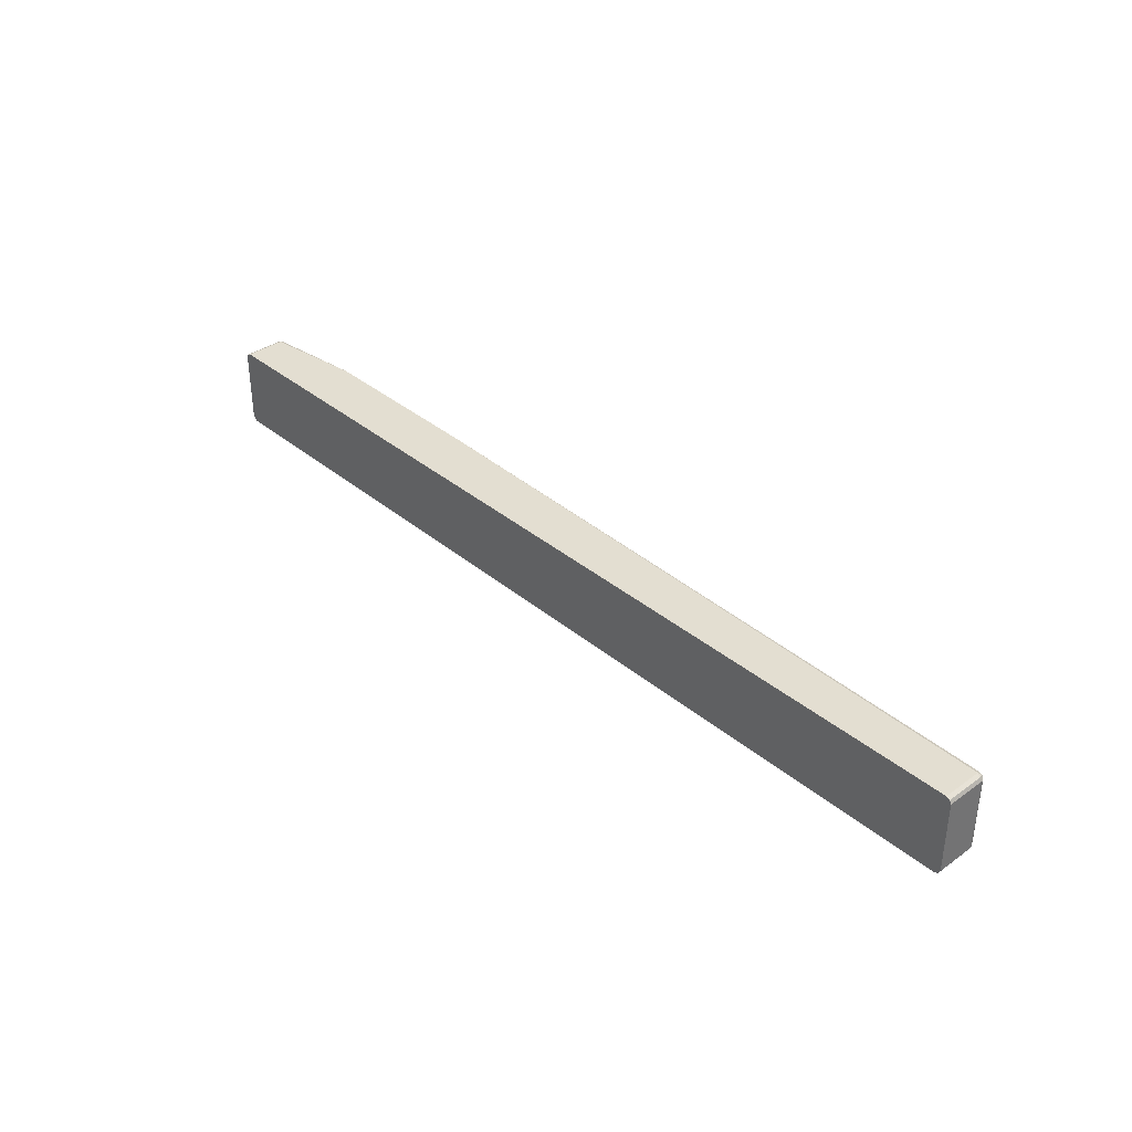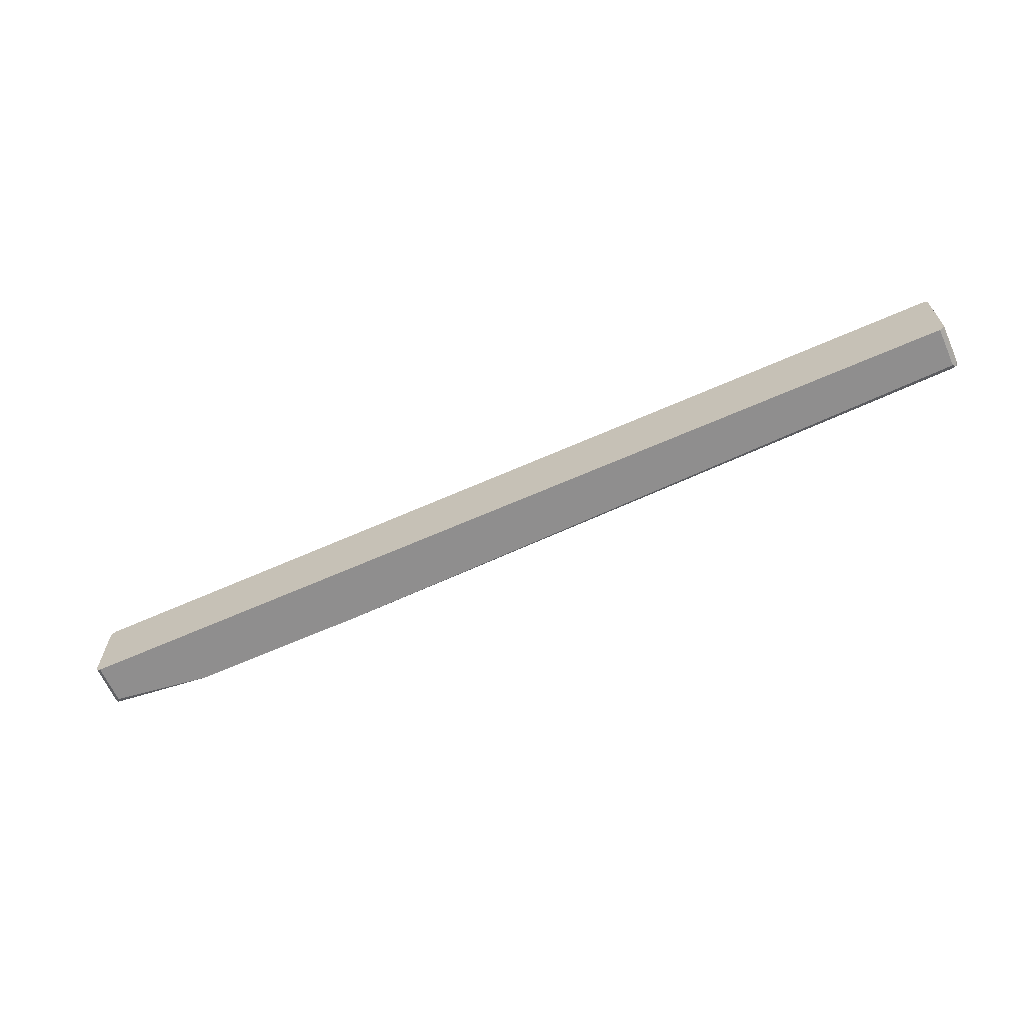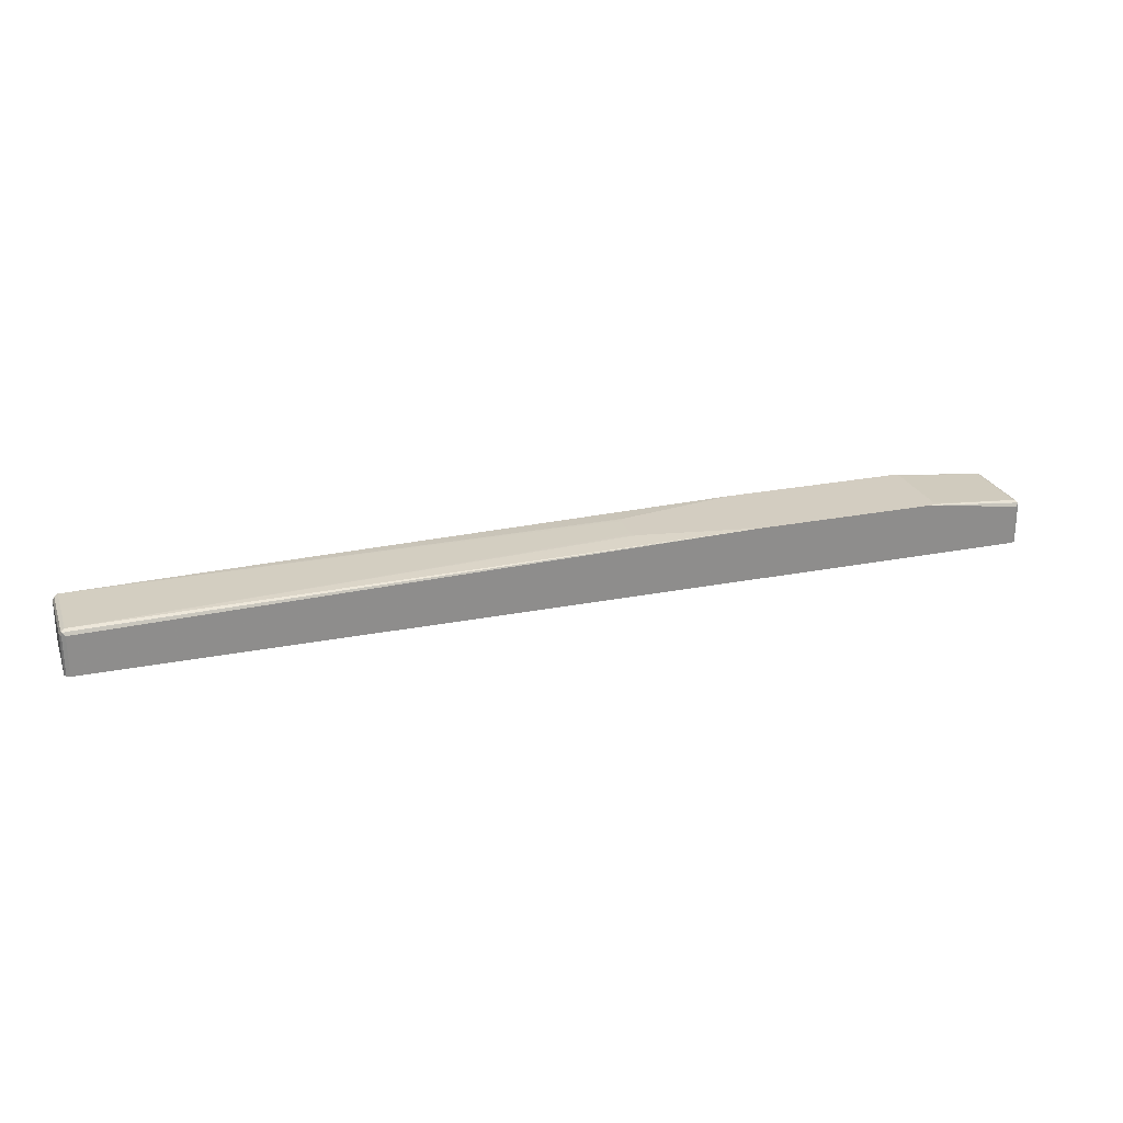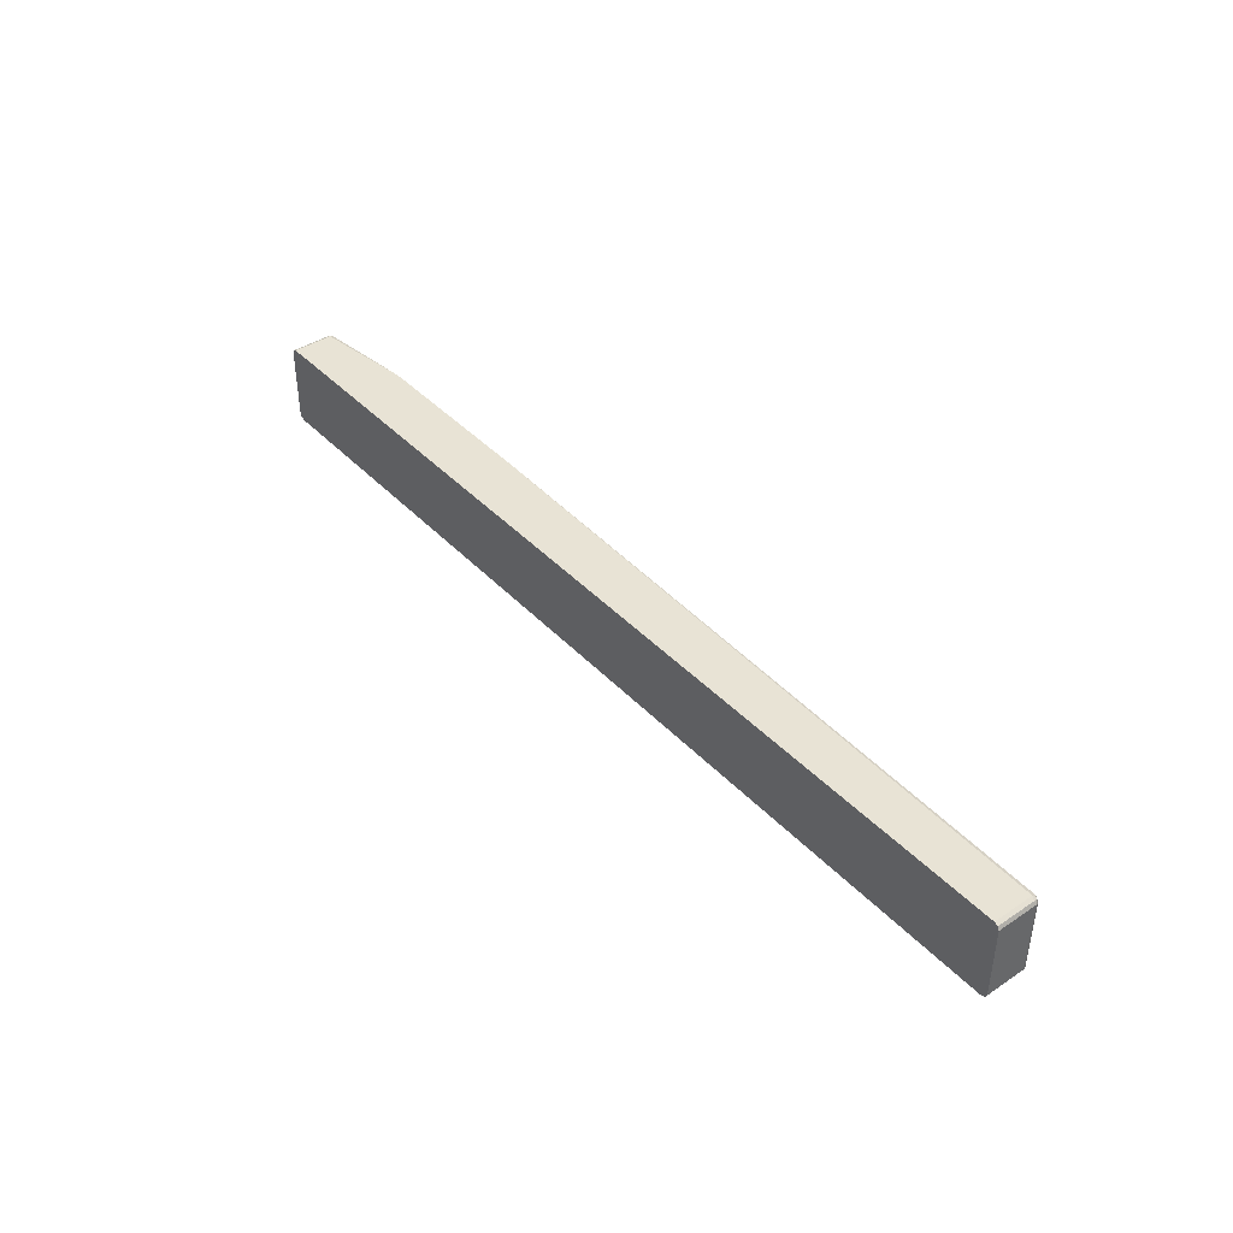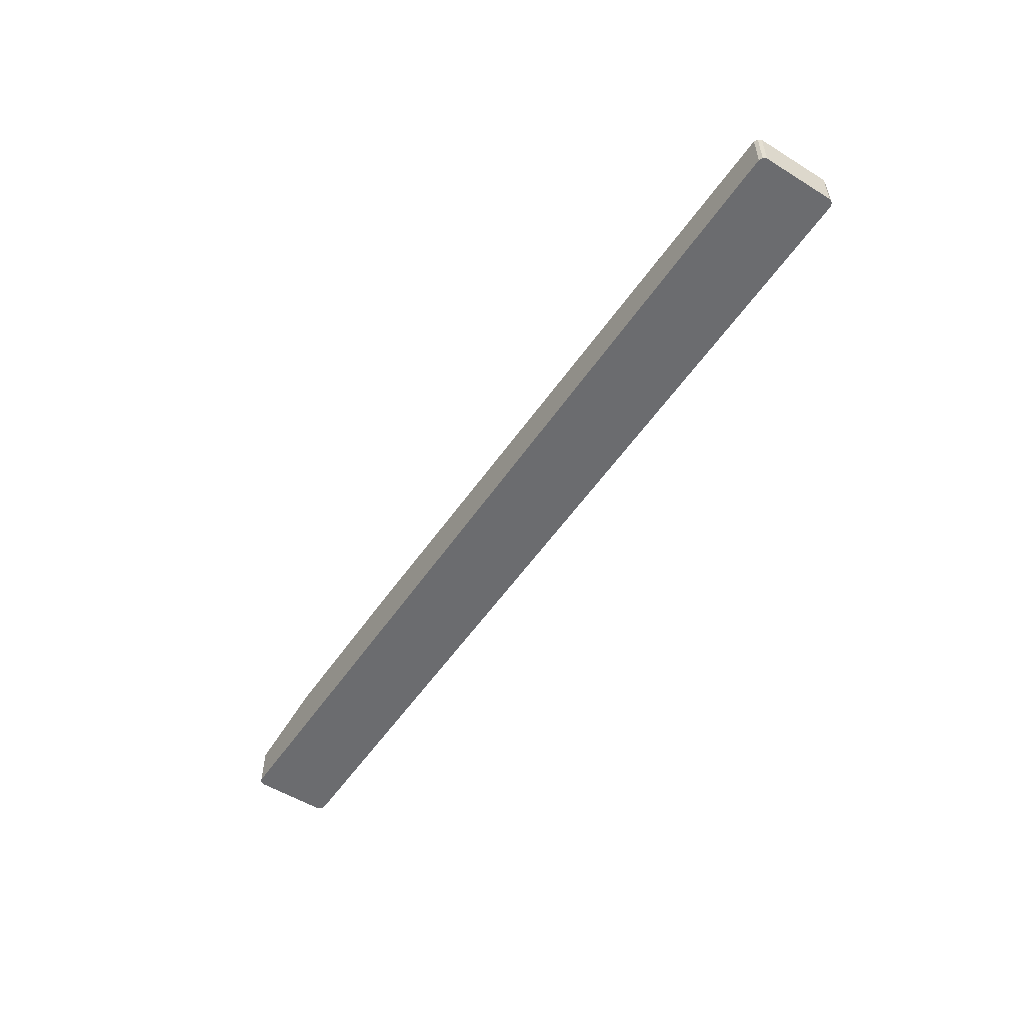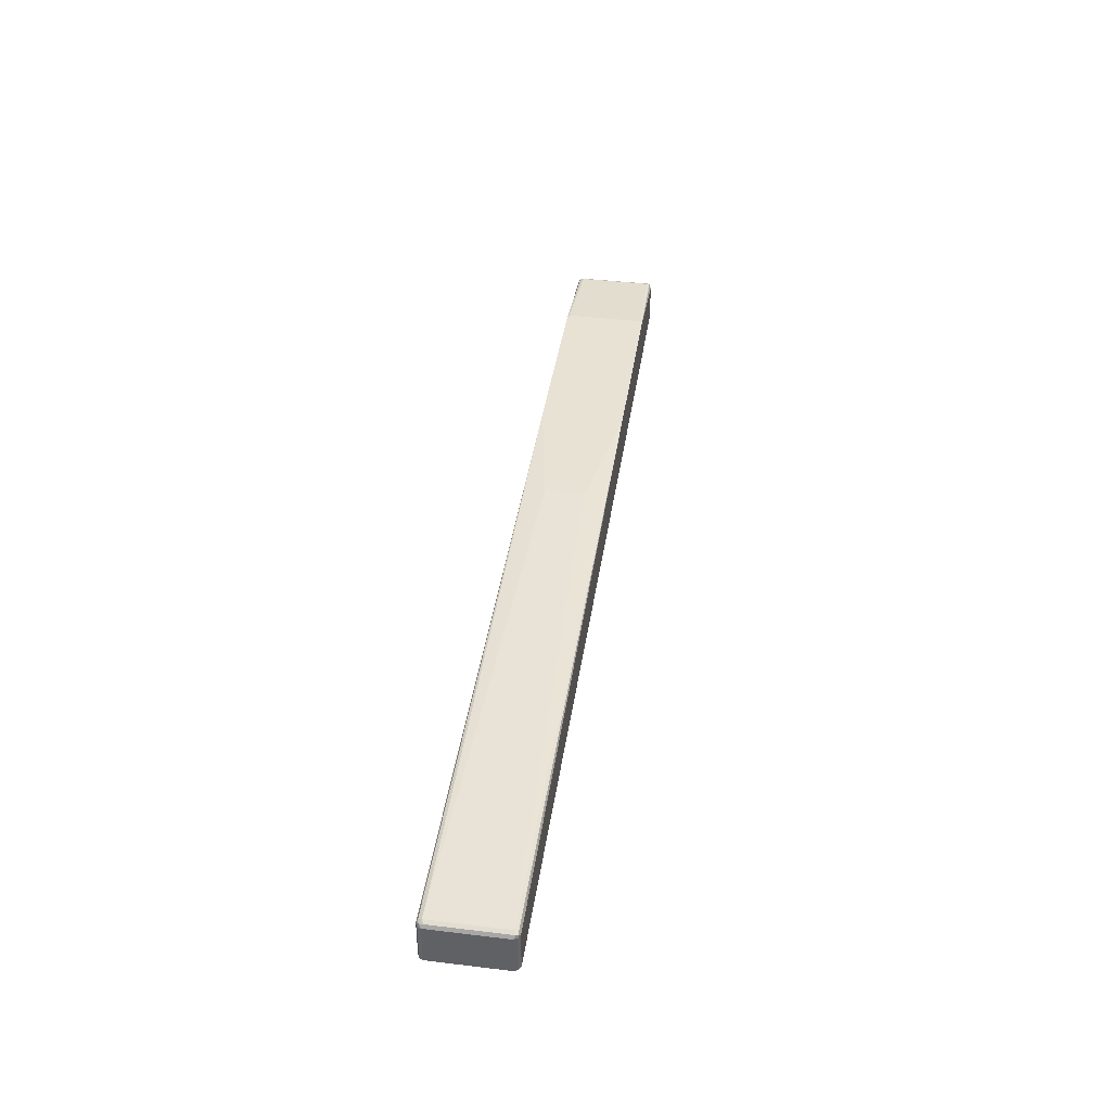
<metadata>
{"format":"obj","ext":"obj","renderer":"f3d","projection":"perspective","resolution":1024,"background":"white","views":[{"elev":36.3,"azim":-132.8,"up":"+Y"},{"elev":-65.0,"azim":-156.0,"up":"+Y"},{"elev":24.8,"azim":-17.9,"up":"+Z"},{"elev":41.2,"azim":-128.8,"up":"+Y"},{"elev":-53.7,"azim":-123.4,"up":"+Z"},{"elev":40.7,"azim":-81.6,"up":"+Z"}]}
</metadata>
<code>
v 0.8583 -0.07546 -0.2513
v 0.8645 -0.0724 -0.2513
v 0.8583 -0.07546 -0.1792
v -0.83 -0.07546 -0.2513
v 0.8646 -0.07232 -0.2513
v 0.8646 -0.07232 -0.1761
v 0.8583 -0.07232 -0.1729
v 0.6821 -0.07546 -0.1539
v -0.83 -0.07546 -0.1792
v -0.8363 -0.07232 -0.2513
v 0.8678 -0.06602 -0.2513
v 0.8646 -0.06602 -0.1729
v 0.863 -0.07073 -0.1722
v 0.8678 -0.06602 -0.1792
v 0.6927 -0.0731 -0.1539
v 0.3584 -0.07546 -0.1539
v -0.8347 -0.0731 -0.1745
v -0.8363 -0.07232 -0.1792
v -0.8395 -0.06602 -0.2513
v 0.8678 0.06602 -0.2513
v 0.8646 0.06602 -0.1729
v 0.8583 -0.06602 -0.1698
v 0.8678 0.06602 -0.1792
v 0.6937 -0.071 -0.1539
v 0.1413 -0.03773 -0.1539
v -0.83 -0.06602 -0.1698
v -0.83 -0.07232 -0.1729
v -0.8363 -0.06917 -0.1729
v -0.8395 -0.06602 -0.1792
v -0.8395 0.06602 -0.2513
v 0.8646 0.07232 -0.2513
v 0.8615 0.07232 -0.1729
v 0.8583 0.06602 -0.1698
v 0.8653 0.07073 -0.1745
v 0.6947 -0.06602 -0.1539
v 0.6945 -0.06688 -0.1539
v 0.8646 0.07232 -0.1792
v 0.1351 -0.03458 -0.1539
v -0.83 0.06602 -0.1698
v 0.133 -0.03029 -0.1539
v 0.132 -0.02829 -0.1539
v -0.8363 0.06288 -0.1729
v -0.8395 0.06602 -0.1792
v -0.8378 0.06936 -0.2513
v 0.8583 0.07546 -0.2513
v 0.8583 0.07546 -0.1792
v 0.6821 0.07546 -0.1539
v 0.6893 0.07385 -0.1539
v 0.6927 0.0731 -0.1539
v 0.6935 0.07159 -0.1539
v 0.6947 0.06602 -0.1539
v -0.8268 0.07232 -0.1729
v -0.8347 0.07073 -0.1745
v 0.132 0.02829 -0.1539
v 0.135 0.03429 -0.1539
v 0.1351 0.03458 -0.1539
v 0.1413 0.03773 -0.1539
v 0.3502 0.07416 -0.1539
v 0.3584 0.07546 -0.1539
v -0.8363 0.07232 -0.1824
v -0.8363 0.07232 -0.2513
v -0.83 0.07546 -0.2513
v -0.83 0.07546 -0.1792
f 1 2 3
f 28 43 29
f 28 42 43
f 26 54 39
f 26 41 54
f 26 40 41
f 26 38 40
f 26 28 27
f 26 42 28
f 26 39 42
f 25 38 26
f 23 37 34
f 22 36 24
f 22 35 36
f 22 51 35
f 22 33 51
f 21 34 32
f 21 23 34
f 21 32 33
f 20 37 23
f 20 31 37
f 19 43 30
f 19 29 43
f 18 28 29
f 17 27 28
f 17 28 18
f 16 27 17
f 16 26 27
f 30 43 44
f 16 25 26
f 31 45 46
f 32 37 46
f 60 62 61
f 60 63 62
f 53 63 60
f 52 59 63
f 52 63 53
f 45 47 46
f 45 59 47
f 45 63 59
f 45 62 63
f 44 60 61
f 43 60 44
f 43 53 60
f 42 53 43
f 39 59 52
f 39 58 59
f 39 57 58
f 39 56 57
f 39 55 56
f 39 54 55
f 39 53 42
f 39 52 53
f 33 50 51
f 33 49 50
f 32 49 33
f 32 48 49
f 32 47 48
f 32 46 47
f 32 34 37
f 15 22 24
f 31 46 37
f 12 23 21
f 6 14 12
f 6 13 7
f 6 12 13
f 5 14 6
f 5 11 14
f 4 18 10
f 4 9 18
f 3 7 8
f 3 6 7
f 2 6 3
f 2 5 6
f 1 5 2
f 1 20 11
f 1 31 20
f 1 45 31
f 1 62 45
f 1 61 62
f 1 44 61
f 1 30 44
f 1 19 30
f 1 10 19
f 1 4 10
f 1 9 4
f 1 16 9
f 1 8 16
f 1 3 8
f 13 22 15
f 7 13 8
f 8 13 15
f 1 11 5
f 8 15 24
f 12 14 23
f 12 22 13
f 12 33 22
f 12 21 33
f 11 23 14
f 11 20 23
f 10 29 19
f 10 18 29
f 9 17 18
f 8 25 16
f 8 38 25
f 8 40 38
f 8 41 40
f 8 54 41
f 9 16 17
f 8 55 54
f 8 24 36
f 8 36 35
f 8 35 51
f 8 51 50
f 8 49 48
f 8 48 47
f 8 50 49
f 8 59 58
f 8 58 57
f 8 57 56
f 8 56 55
f 8 47 59

</code>
